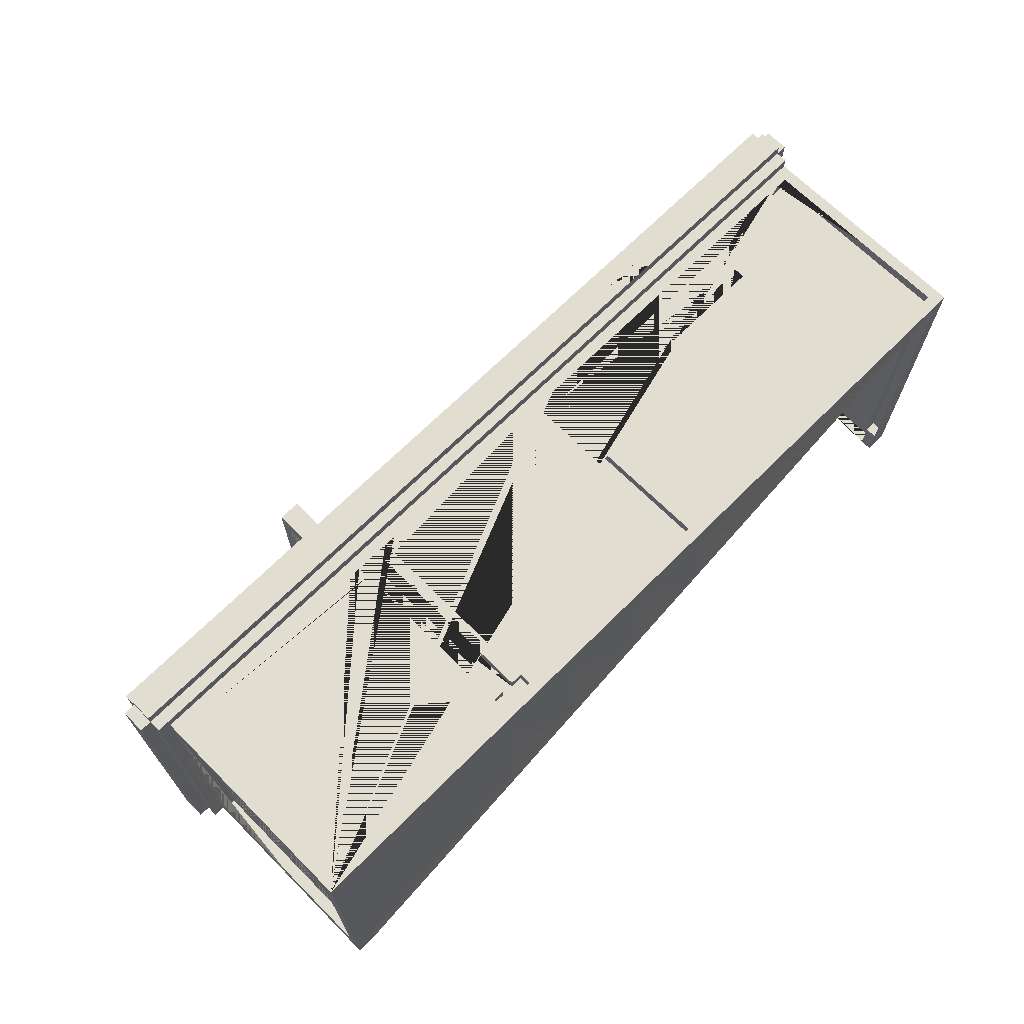
<metadata>
{"format":"obj","ext":"obj","renderer":"f3d","projection":"perspective","resolution":1024,"background":"white","views":[{"elev":68.4,"azim":-45.0,"up":"+Z"}]}
</metadata>
<code>
o Kitchen_Kitchen.030
v -2.312 0 0.8125
v -2.312 0.0625 0.8125
v -2.312 0 0.875
v -2.25 0.0625 0.875
v -2.188 0.0625 0.875
v -2.25 0 0.8125
v -1.125 0.0625 0.875
v -1.062 0.0625 0.875
v -0.875 0.0625 0.875
v -0.8125 0.0625 0.8125
v 0.25 0 0.8125
v 0.375 0.0625 0.8125
v 1.938 0.0625 0.8125
v 1.938 0 0.875
v 2.25 0 0.8125
v 2.312 0 0.875
v 0.25 0 0.75
v 0.25 0.0625 0.8125
v 0.375 0 0.8125
v 0.375 0 0.75
v 2.312 0 0
v 2.312 0.0625 0
v -2.25 0 -0.8125
v -2.188 0 -0.8125
v -2.25 0.0625 -0.8125
v 2.188 0 -0.8125
v 2.188 0.0625 -0.8125
v 2.25 0 -0.8125
v -2.312 0 -1
v -2.25 0.0625 -1
v -2.188 0.0625 -1
v -2.188 0 -1
v 2.188 0.0625 -1
v 2.188 0 -1
v 2.312 0 -1
v 2.312 0.0625 0.8125
v 2.25 0.0625 0.875
v -2.188 0.125 0.75
v -2.25 0.0625 0.8125
v -2.188 0.0625 0.8125
v -1 0.125 0.75
v -1.062 0.125 0.75
v -1.062 0.0625 0.8125
v -1.062 0.125 0.8125
v -1 0.125 0.8125
v -1.062 0.0625 0.75
v -0.9375 0.125 0.8125
v -0.875 0.125 0.75
v -0.875 0.0625 0.75
v 2.25 0.0625 0.8125
v 2.188 0.125 0.75
v -2.188 0.125 -0.8125
v -2.188 0.0625 -0.8125
v 2.25 0.125 -0.8125
v 2.25 0.0625 -0.8125
v -2.312 0.0625 -0.8125
v 2.312 0.0625 -0.8125
v 2.25 0.0625 -1
v -0.9375 0.125 0.75
v -2.25 0.125 -0.8125
v -2.312 0.5625 -1
v -2.312 0.75 -0.8125
v 2.312 0.875 -0.8125
v 0.9375 0.875 0.8125
v 0.9375 0.875 0.75
v 1.625 0.875 0.75
v 2.312 0.875 -1
v 0.9375 1 0.75
v 1.625 1 0.75
v 1.625 1 0.8125
v 0.3125 1 0.8125
v 2.25 1.062 0.75
v 2.188 1 0.8125
v 2.188 1.062 0.75
v -2.25 1.062 -0.8125
v -2.188 1.062 0.75
v -1 1.062 0.75
v -1.062 1.125 0.75
v -1.062 1.062 0.75
v -0.9375 1.062 0.75
v -1 1.062 0.8125
v -0.9375 1.062 0.8125
v -0.875 1.125 0.75
v -0.875 1.062 0.75
v 0.25 1.125 0.75
v 0.25 1.125 0.8125
v 0.375 1.125 0.75
v 0.375 1.125 0.8125
v 2.125 1.125 0.75
v 2.125 1.062 0.75
v 2.125 1.125 0.8125
v 2.125 1.062 0.8125
v 2.188 1.125 0.75
v 2.25 1.125 0.8125
v -2.188 1.125 -0.8125
v -2.312 1.125 -0.8125
v 2.25 1.125 -0.8125
v -2.25 1.125 -1
v -2.312 1.125 0.8125
v -2.25 1.188 0.8125
v -2.25 1.125 0.875
v -2.188 1.125 0.875
v -2.25 1.125 0.8125
v -1.062 1.125 0.8125
v -1.125 1.125 0.875
v -1.062 1.125 0.875
v -0.875 1.125 0.8125
v -0.875 1.125 0.875
v -0.8125 1.125 0.8125
v 0.25 1.125 0.875
v 2.188 1.125 0.875
v 2.25 1.188 0.8125
v 2.188 1.188 0.875
v 2.25 1.125 0.875
v 2.312 1.188 0.875
v 2.312 1.125 0.8125
v -2.25 1.188 -0.8125
v -2.25 1.125 -0.8125
v 2.25 1.188 -0.8125
v 2.312 1.125 -0.8125
v -2.188 1.188 -0.8125
v 2.188 1.125 -0.8125
v 2.188 1.188 -0.8125
v -2.25 1.188 -1
v -2.188 1.188 -1
v -2.188 1.125 -1
v 2.25 1.125 -1
v 2.188 1.125 -1
v 2.188 1.188 -1
v 1 1.312 1
v 1 1.25 1
v 1.125 1.312 1
v 1.125 1.25 1
v 1.125 1.25 0.9375
v 1.25 1.25 1
v 1.188 1.25 1
v 1.062 1.312 1
v 1.188 1.312 1
v 1 1.5 0.5
v 1.5 1.5 0.5
v 1 1.5 0.375
v 0.9375 1.5 0.4375
v 1.562 1.5 0.375
v 1.562 1.5 0.4375
v 1.5 1.5 0.375
v 1.5 1.5 0.4375
v 0.9375 1.5 0.375
v 0.875 1.438 0.375
v 0.875 1.438 0.3125
v 0.875 1.5 0.375
v 0.9375 1.438 0.375
v 1.625 1.438 0.3125
v 1.625 1.5 0.375
v 1.562 1.438 0.375
v 0.875 1.5 0.3125
v 0.8125 1.5 0.3125
v 1.688 1.5 0.3125
v 1.688 1.438 0.3125
v 0.8125 1.438 0.125
v 0.875 1.438 -0.1875
v 0.8125 1.5 -0.1875
v 0.8125 1.438 -0.1875
v 0.875 1.5 -0.1875
v 1.688 1.438 -0.1875
v 1.625 1.5 -0.1875
v 1.688 1.5 -0.1875
v 0.9375 1.438 -0.25
v 0.875 1.438 -0.25
v 0.875 1.5 -0.25
v 1.625 1.5 -0.25
v 0.9375 1.5 -0.3125
v 0.9375 1.438 -0.3125
v 0.9375 1.5 -0.25
v 1.562 1.438 -0.25
v 1.5 1.5 -0.3125
v 1.5 1.5 -0.25
v 1.562 1.5 -0.3125
v 1.562 1.5 -0.25
v 1 1.5 -0.3125
v 1 1.5 -0.375
v 1.5 1.438 -0.3125
v 1.5 1.5 -0.375
v -1.125 0.0625 0.8125
v -1.125 0.125 0.8125
v 0.25 0.0625 0.875
v 0.3125 0.0625 0.875
v 0.3125 0.0625 0.8125
v 1.938 0.0625 0.875
v 2.188 0.0625 0.875
v 2.188 0.0625 0.8125
v -1.125 0.125 0.875
v -1.062 0.125 0.875
v -2.25 0.125 0.75
v 2.25 0.125 0.75
v 2.188 0.125 -0.8125
v 0.9375 0.875 0.875
v 1.5 0.875 0.8125
v 1.625 0.875 0.875
v 1.625 0.875 0.8125
v 1.625 0.9375 0.875
v 0.3125 1 0.875
v 0.9375 1 0.8125
v 1.625 1 0.875
v 2.125 1 0.875
v 2.188 1 0.875
v -1.125 1.062 0.875
v -0.8125 1.062 0.875
v 0.375 1 0.875
v 0.375 1.062 0.875
v 0.9375 1.062 0.8125
v 0.9375 1 0.875
v 2.125 1 0.8125
v -2.25 1.062 0.75
v -2.188 1.062 -0.8125
v 2.25 1.062 -0.8125
v 2.188 1.062 -0.8125
v -2.188 1.125 0.8125
v -1.125 1.062 0.8125
v -1.125 1.125 0.8125
v -0.8125 1.062 0.8125
v -0.8125 1.125 0.875
v -0.8125 0.125 0.8125
v -0.875 0.0625 0.8125
v -0.875 0.125 0.8125
v -0.8125 0.125 0.875
v -0.8125 0.0625 0.875
v -1 0.125 0.875
v -0.9375 0.125 0.875
v -0.875 0.125 0.875
v -1.062 1.062 0.8125
v -1 1.062 0.875
v -1.062 1.062 0.875
v -0.875 1.062 0.8125
v -0.9375 1.062 0.875
v 0.3125 1.062 0.8125
v 0.3125 1.062 0.875
v 2.188 1.062 0.8125
v 2.188 1.062 0.875
v -0.875 1.062 0.875
v 0.375 1.062 0.8125
v 0.375 1.125 0.875
v 1.625 1.062 0.875
v 1.812 1.062 0.875
v 2.125 1.125 0.875
v 2.125 1.062 0.875
v -1.875 0.9375 0.5625
v -1.875 0.875 0.5625
v -0.5 0.9375 0.5625
v -0.25 0.9375 0.5625
v 0.125 0.875 0.5625
v 0.125 0.9375 0.5625
v -1.875 0.875 -0.5625
v -1.875 0.9375 -0.5625
v 0.125 0.9375 -0.5625
v 0.125 0.875 -0.5625
v -1.938 0.9375 0.625
v -0.5 0.9375 0.625
v -0.25 0.9375 0.625
v 0.1875 0.9375 0.625
v -1.938 0.9375 -0.625
v -1.938 1 -0.625
v 0.1875 0.9375 -0.625
v -1.938 1 0.6875
v 0.1875 1 0.6875
v -1.938 1 0.625
v -2 1 0.625
v 0.25 1 0.625
v 0.1875 1 0.625
v -2 1 -0.625
v 0.25 1 -0.625
v -1.938 1 -0.6875
v 0.1875 1 -0.625
v 0.1875 1 -0.6875
v -2.375 1.188 0.9375
v -2.312 1.188 0.875
v -2.25 1.188 0.875
v 1 1.25 0.9375
v 1.25 1.25 0.9375
v 2.25 1.188 0.875
v 2.312 1.25 0.9375
v 2.312 1.188 0.9375
v 2.312 1.25 0.875
v 2.25 1.25 0.875
v -1.938 1.25 0.625
v 0.1875 1.25 0.625
v -2.312 1.25 -1
v -2.375 1.25 -1
v -2.312 1.188 -1
v -2.375 1.188 -1
v 2.312 1.188 -1
v 2.25 1.188 -1
v 2.25 1.25 -1
v -1.938 1.25 -0.625
v 0.1875 1.25 -0.625
v -1.938 1.375 0.625
v -2 1.375 0.625
v -1.938 1.375 -0.625
v 0.25 1.375 -0.625
v -1.938 1.375 -0.6875
v -1.625 1.375 -0.6875
v -0.6875 1.375 -0.6875
v -2.312 1.438 0.875
v -2.375 1.438 0.9375
v 1.25 1.375 0.9375
v 2.25 1.438 0.875
v 2.312 1.438 0.9375
v -2.312 1.375 0.875
v -2.375 1.438 -1
v -2.312 1.438 -1
v -2.375 1.375 -1
v 2.312 1.438 -1
v 2.25 1.375 -1
v -2.25 1.25 -1
v -2.375 1.25 1
v 0.9375 1.25 1
v 0.9375 1.25 0.9375
v 2.312 1.25 1
v -2.438 1.25 0.9375
v -2.375 1.25 0.9375
v -2.375 1.25 0.875
v -2.25 1.25 0.875
v -2.312 1.25 0.875
v 2.375 1.25 0.9375
v -2.438 1.25 -1
v 2.375 1.25 -1
v 2.312 1.25 -1
v -2.375 1.375 0.9375
v -2.375 1.375 1
v 0.9375 1.375 0.9375
v 0.9375 1.375 1
v 1.25 1.375 1
v 2.312 1.375 0.9375
v 2.312 1.375 1
v -2.438 1.375 0.9375
v 2.312 1.375 0.875
v 2.25 1.375 0.875
v 2.375 1.375 0.9375
v -2.375 1.375 0.875
v -2.438 1.375 -1
v 2.312 1.375 -1
v 2.375 1.375 -1
v 0.1875 1.375 0.6875
v -1.938 1.375 0.6875
v -1.938 1.438 0.625
v 0.1875 1.375 0.625
v 0.1875 1.438 0.625
v 0.25 1.375 0.625
v 1 1.438 0.5
v 1.5 1.438 0.5
v 1 1.438 0.4375
v 1.5 1.438 0.4375
v 1.562 1.438 0.4375
v 0.9375 1.438 0.4375
v 0.8125 1.438 0.375
v 1.625 1.438 0.375
v 0.8125 1.438 0.3125
v 0.1875 1.438 -0.0625
v 1.625 1.438 -0.1875
v 1.625 1.438 -0.25
v 1 1.438 -0.375
v 1 1.438 -0.3125
v 1.562 1.438 -0.3125
v 1.5 1.438 -0.375
v 0.1875 1.438 -0.5
v 0.1875 1.375 -0.625
v -2 1.375 -0.625
v -1.938 1.438 -0.625
v -1.438 1.438 -0.625
v -1 1.438 -0.6875
v -1.062 1.438 -0.625
v -0.75 1.438 -0.625
v 0.1875 1.438 -0.625
v -1 1.438 -0.75
v -0.9375 1.438 -0.75
v -0.8125 1.438 -0.6875
v -0.25 1.438 -0.6875
v -0.1875 1.438 -0.75
v 0.1875 1.375 -0.6875
v -1.562 1.438 -0.8125
v -1.5 1.438 -0.75
v -1.438 1.438 -0.75
v -0.25 1.438 -0.75
v -1.438 1.438 -0.8125
v -1 1.438 -0.875
v -0.625 1.438 -0.875
v -0.25 1.438 -0.8125
v -0.1875 1.438 -0.8125
v -0.8125 1.438 -0.9375
v -2.312 1.375 -1
v -1.312 1.375 -1
v -1.25 1.438 -1
v -0.9375 1.375 -1
v -0.625 1.438 -1
v -0.25 1.438 -0.9375
v 0.375 1.438 -1
v 2.25 1.438 -1
v 1 1.5 0.4375
v 1.375 1.5 0.4375
v 0.9375 1.5 0.3125
v 1 1.5 0.3125
v 1.062 1.5 0.3125
v 1.5 1.5 0.3125
v 1.562 1.5 0.3125
v 1.625 1.5 0.3125
v 1.375 1.5 0.25
v 1.125 1.5 0.1875
v 1.125 1.5 0.125
v 1.375 1.5 0.125
v 1.125 1.5 -0.0625
v 1.438 1.5 -0.0625
v 1.125 1.5 -0.125
v 1.188 1.5 -0.0625
v 0.9375 1.5 -0.1875
v 1 1.5 -0.1875
v 1 1.5 -0.125
v 1.562 1.5 -0.1875
v 1.438 1.5 -0.1875
v 1 1.5 -0.25
v 1.062 1.25 1
v 1.062 1.25 0.9375
v 1.188 1.25 0.9375
v -1.438 1.562 -0.75
v 1.062 1.5 0.25
v 1.062 1.5 0.1875
v 1.125 1.5 0.25
v 1.188 1.5 0.1875
v 1.312 1.5 0.125
v 1.375 1.5 0.1875
v 1.125 1.5 0
v 1.312 1.5 0
v 1.312 1.5 -0.0625
v 1.375 1.5 -0.0625
v 1.375 1.5 0
v 1.062 1.5 -0.125
v 1.5 1.5 -0.1875
v -1.438 1.562 -0.6875
v -1.5 1.5 -0.6875
v -1.5 1.562 -0.6875
v -1.438 1.5 -0.6875
v -0.1875 1.5 -0.6875
v -0.25 1.562 -0.6875
v -0.25 1.5 -0.6875
v -0.1875 1.562 -0.6875
v -1.5 1.5 -0.8125
v -1.562 1.562 -0.8125
v -1.562 1.5 -0.75
v -1.562 1.562 -0.75
v -1.5 1.562 -0.75
v -1.5 1.5 -0.75
v -1.562 1.5 -0.8125
v -1.375 1.562 -0.8125
v -1.438 1.5 -0.75
v -1.375 1.562 -0.75
v -1.375 1.5 -0.75
v -1.375 1.5 -0.8125
v -0.9375 1.5 -0.75
v -0.8125 1.5 -0.75
v -0.3125 1.562 -0.8125
v -0.3125 1.562 -0.75
v -0.25 1.562 -0.75
v -0.3125 1.5 -0.75
v -0.3125 1.5 -0.8125
v -0.125 1.562 -0.75
v -0.125 1.5 -0.8125
v -0.125 1.562 -0.8125
v -0.1875 1.562 -0.8125
v -0.1875 1.562 -0.75
v -0.125 1.5 -0.75
v -0.1875 1.5 -0.75
v -0.1875 1.5 -0.8125
v -1.438 1.5 -0.875
v -1.5 1.562 -0.8125
v -1.5 1.562 -0.875
v -1.438 1.562 -0.875
v -1.438 1.562 -0.8125
v -1.5 1.5 -0.875
v -0.25 1.562 -0.875
v -0.1875 1.562 -0.875
v -0.25 1.5 -0.875
v -0.1875 1.5 -0.875
v -0.9375 1.875 -0.3125
v -0.8125 1.875 -0.3125
v -0.9375 1.938 -0.4375
v -0.9375 1.875 -0.4375
v -0.8125 1.875 -0.4375
v -0.8125 1.938 -0.4375
v -0.9375 1.938 -0.75
v -0.8125 1.938 -0.75
v -0.9375 2.062 -0.3125
v -0.8125 2.062 -0.3125
v -0.9375 2.062 -0.875
v -0.8125 2.062 -0.875
v 1.375 1.5 0.3125
v 1.438 1.5 0.3125
v 1 1.5 0.25
v 1.438 1.5 0.25
v 1.438 1.5 0.1875
v 1.5 1.5 0.25
v 1.188 1.5 0.125
v 1.312 1.5 0.1875
v 1.062 1.5 -0.0625
v 1.188 1.5 0
v 1.5 1.5 -0.125
v 1.062 1.5 -0.1875
v 1.375 1.5 -0.125
v 1.438 1.5 -0.125
v -0.9375 1.438 -0.6875
v -0.9375 1.5 -0.6875
v -0.8125 1.5 -0.6875
v -1.438 1.5 -0.8125
v -1.5 1.438 -0.8125
v -1 1.5 -0.75
v -0.75 1.5 -0.75
v -0.8125 1.438 -0.75
v -0.75 1.438 -0.75
v -0.25 1.5 -0.8125
v -0.25 1.5 -0.75
v -1 1.5 -0.875
v -0.75 1.5 -0.875
v -0.75 1.438 -0.875
v -0.8125 1.438 -0.875
v -0.9375 1.438 -0.9375
v -0.9375 1.5 -0.875
v -0.9375 1.438 -0.875
v -0.9375 1.5 -0.9375
v -0.8125 1.5 -0.9375
v -0.8125 1.5 -0.875
v -0.25 1.562 -0.8125
f 4 5 40 39
f 185 186 187 18
f 189 37 50 190
f 57 63 120 97 215 54 55
f 104 107 83 78
f 217 103 39 40
f 122 128 127 97
f 29 61 288 124 125 126 98 30 31 32
f 23 24 53 25
f 26 28 55 27
f 103 118 117 100
f 44 45 41 42
f 43 44 42 46
f 223 49 48 224
f 47 224 48 59
f 60 25 39 103 118 75 213 193
f 53 25 60 52
f 55 27 195 54
f 75 60 25 30 98 118
f 161 162 159 356 156
f 39 25 56 2
f 77 79 78 83 84 80 59 48 49 46 42 41
f 116 120 63 67 290 115 16 21 22 36
f 230 104 78 79
f 230 79 77 81
f 233 84 83 107
f 82 80 84 233
f 74 90 89 93
f 92 91 89 90
f 92 90 74 237
f 6 23 25 39
f 104 230 81 45 44 43 223 224 47 82 233 107
f 214 75 118 95
f 215 216 122 97
f 101 103 217 102
f 330 331 304 329
f 179 175 182 180
f 118 95 121 117
f 122 97 119 123
f 315 316 277 131
f 419 420 134 133
f 136 421 278 135
f 348 139 397 350
f 349 351 146 140
f 142 397 141 147
f 353 142 147 151
f 353 350 397 142
f 352 154 143 144
f 146 144 143 145
f 351 352 144 146
f 150 147 399 155
f 148 150 155 149
f 148 151 147 150
f 355 152 404 153
f 143 153 404 403
f 154 355 153 143
f 356 149 155 156
f 152 158 157 404
f 93 122 216 74
f 160 162 161 163
f 164 358 165 166
f 167 168 169 173
f 163 413 173 169
f 160 163 169 168
f 358 359 170 165
f 359 174 178 170
f 416 165 170 178
f 361 172 171 179
f 173 418 179 171
f 167 173 171 172
f 174 362 177 178
f 362 181 175 177
f 176 178 177 175
f 361 179 180 360
f 181 363 182 175
f 37 114 94 50
f 118 98 126 95
f 33 34 26 27
f 70 202 64 197 199
f 187 71 235 240 88 86 18
f 202 68 65 64
f 126 125 121 95
f 129 128 122 123
f 21 35 67 63 57 22
f 127 128 129 291 290 67 35 34 33 58
f 97 127 58 55 54 215
f 39 103 101 4
f 87 88 240 12 19 20
f 276 113 279 112 100
f 164 166 157 158
f 81 77 41 45
f 275 288 61 62 96 99 2 1 3
f 18 86 85 17 11
f 157 166 165 404
f 94 97 122 93 89 91
f 88 241 110 86
f 50 94 116 36
f 57 55 50 36 22
f 94 91 92 237 73 190 50
f 94 97 120 116
f 140 146 398 397 139
f 9 223 43 8
f 119 97 94 112
f 348 349 140 139
f 119 291 129 123
f 15 28 26 34 35 21 16 14 3 1 29 32 24 23 6 11 17 20 19
f 135 331 330 315 131 130 137 419 133 132 138 136
f 39 25 53 40
f 53 52 38 76 214 95 217 40
f 217 103 100 112 94 91 88 86 109 107 104 219
f 51 195 27 190 73 237 74
f 94 114 111 244 91
f 65 68 69 66
f 104 107 108 106
f 53 31 30 25
f 194 72 215 97 94 50 55 54
f 99 103 39 2
f 69 70 199 66
f 190 27 55 50
f 6 39 40 183 43 223 10 18 11
f 155 163 161 156
f 3 14 188 186 185 226 9 8 7 5 4 101 102 105 106 108 221 110 241 244 111 113 276 275
f 99 96 118 103
f 95 118 103 217
f 15 19 12 13 190 50
f 16 115 279 113 111 114 37 189 188 14
f 50 55 28 15
f 49 223 43 46
f 88 87 85 86
f 70 69 68 202
f 125 124 117 121
f 24 32 31 53
f 75 118 96 62 56 25 60
f 56 62 61 29 1 2
f 55 58 33 27
f 66 199 197 64 65
f 85 87 20 17
f 363 360 180 182
f 80 82 47 59
f 210 92 212 73 190 13 197 199 70 202
f 18 86 110 185
f 200 203 70 199 198
f 216 195 51 74
f 215 72 194 54
f 190 73 205 189
f 243 242 203 200
f 109 86 18 10 222 224 233 220
f 102 5 7 191 192 232 206 105
f 60 193 213 75
f 183 40 217 219 218 230 44 184
f 75 214 52 60
f 198 199 197 64 196
f 52 214 76 38
f 200 198 196 211 203 242 209 208 201 186 188 189 205 204 245 243
f 70 203 211 202
f 240 210 202 64 197 13 12
f 5 102 217 40
f 110 221 207 239 229 225 226 185
f 216 215 54 195
f 186 201 71 187
f 202 211 196 64
f 8 43 44 192
f 43 183 184 44
f 7 8 192 191
f 10 223 224 222
f 9 229 224 223
f 9 226 225 229
f 192 44 45 227
f 228 47 224 229
f 229 239 234 228
f 82 233 224 47
f 92 210 240 88 91
f 228 234 82 47
f 232 231 81 230
f 45 81 231 227
f 234 239 233 82
f 236 209 240 235
f 201 236 235 71
f 201 208 209 236
f 205 73 237 238
f 73 212 92 237
f 245 238 237 92
f 204 205 238 245
f 232 230 104 106
f 230 218 219 104
f 206 232 106 105
f 220 233 107 109
f 239 108 107 233
f 239 207 221 108
f 209 241 88 240
f 227 231 232 192
f 245 92 91 244
f 230 81 45 44
f 209 242 243 245 244 241
f 250 255 254 251
f 308 310 338 327 303
f 286 287 320 322
f 273 272 261 271
f 260 261 272 262
f 268 285 345 342 264
f 247 250 251 249 248 246
f 284 295 296 266 265
f 297 293 294 365
f 268 264 263 265
f 246 253 252 247
f 366 297 293 261 269
f 336 312 340 335
f 283 292 291 119 112 279
f 255 250 247 252
f 261 293 297 299 271
f 326 292 283 282
f 115 290 326 282 280 281
f 272 270 267 268
f 284 295 345 285
f 262 259 258 249 251 254 253 246 248 257 256 260
f 256 257 258 259 268 265
f 365 294 285 345
f 343 263 264 342
f 366 269 266 296
f 248 249 258 257
f 285 294 293 284
f 294 365 298 270 272
f 267 347 345 285 268
f 347 267 270 298
f 378 365 294 272 273
f 263 343 295 284 265
f 288 289 287 286
f 266 269 261 265
f 290 291 292 326
f 261 260 256 265
f 274 281 280 278 421 134 420 277 316 319
f 273 271 299 300 301 378
f 327 329 304 332 306 303
f 289 288 275 276 113 279 115 281 274
f 320 287 289 274 319
f 389 310 308 309
f 340 312 396 311
f 259 262 272 268
f 335 340 311 306 332
f 311 396 305 302 309 308 303 306
f 310 389 307 338
f 255 252 253 254
f 276 321 283 279 113
f 295 284 293 297
f 337 341 340 335 332
f 278 280 317 135
f 330 329 327 328
f 326 325 323 280 282
f 295 344 346 345
f 297 367 344 295
f 316 315 314 319
f 313 286 322 321
f 310 339 334 327 338
f 297 365 372 371 370 368 367
f 400 495 415 414 504 417 435 176 175 179 418 173 413 163 155 399 147 141 397 398 493 401
f 315 330 328 314
f 334 339 324 318
f 318 324 287 320 319
f 336 307 389 390 300 299 297 366 296 295 343 342 345 347 298 365 378 301 392 312
f 307 336 335 282 283 321 322 320 338
f 364 372 365 345 346 357
f 332 333 317 280
f 340 326 282 335
f 327 334 318 319
f 390 389 309 391 393 395 396 312 392
f 314 328 327 319
f 337 332 280 323
f 317 333 331 135
f 337 323 325 341
f 124 288 286 313
f 427 430 502 499
f 497 410 432 433 408 428
f 100 117 124 313 321 276
f 404 165 416 178 176 435 503 498 402 494 493 398 146 145 143 403
f 340 341 325 326
f 305 396 395 394 386 387 377 382 376 371 372 364 159 162 160 168 167 172 361 360 363 181 362 174 359 358 164 158 152 355 154 352 351 349 348 350 353 151 148 149 356 354 357 346 344 367 368 381 380 511 379 391 309 302
f 310 338 320 287
f 331 333 332 304
f 354 356 159 364 357
f 393 391 379 511 383 381 368 370 369 373 384 524 522 388 521 520 385
f 301 300 390 392
f 393 385 520 515 514 375 507 374 373 369 370 371 376 382 386 394 395
f 429 409 501 424 406 407
f 339 310 287 324
f 405 428 500 426 406 425
f 431 432 505 411 409 412
f 131 419 137 130
f 131 277 420 419
f 133 136 138 132
f 133 134 421 136
f 448 422 475 472
f 489 491 523 456 487 483 484 481
f 485 484 483 486
f 486 483 487 488
f 486 488 457 527 492 490 482 485
f 400 401 423 495
f 494 402 498 496
f 423 425 406 424
f 405 496 497 428
f 406 426 499 407
f 500 428 408 427
f 429 502 412 409
f 430 433 432 431
f 501 409 411 434
f 432 410 506 505
f 415 434 504 414
f 506 503 435 417
f 439 452 422 436
f 438 436 422 448
f 437 438 448 449
f 437 439 436 438
f 437 449 452 439
f 440 469 467 443
f 441 443 467 460
f 442 441 460 517
f 442 440 443 441
f 442 517 469 440
f 444 450 445 472
f 447 448 472 445
f 446 447 445 450
f 446 449 448 447
f 446 450 444 449
f 454 455 451 453
f 455 510 475 451
f 422 453 451 475
f 452 454 453 422
f 452 510 455 454
f 516 462 458 528
f 459 460 528 458
f 461 459 458 462
f 461 517 460 459
f 461 462 516 517
f 468 464 465 463
f 464 470 466 465
f 467 463 465 466
f 469 468 463 467
f 469 470 464 468
f 510 471 474 475
f 471 476 473 474
f 472 475 474 473
f 444 472 473 476
f 444 476 471 510
f 470 480 478 466
f 480 479 477 478
f 528 466 478 477
f 516 528 477 479
f 516 479 480 470
f 491 492 527 523
f 456 457 488 487
f 490 489 481 482
f 492 491 489 490
f 484 485 482 481
f 501 434 415 495 423 424
f 500 427 499 426
f 401 493 494 496 405 425 423
f 499 502 429 407
f 408 433 430 427
f 503 506 410 497 496 498
f 430 431 412 502
f 505 506 417 504 434 411
f 388 522 525 526
f 375 509 508 507
f 512 518 384 373
f 456 523 518 512
f 507 508 456 374
f 375 514 457 509
f 381 383 510 452
f 383 511 444 510
f 380 449 444 511
f 380 381 452 449
f 509 457 456 508
f 373 374 456 512
f 515 520 519 513
f 514 515 513 457
f 377 387 470 469
f 387 386 516 470
f 382 517 516 386
f 382 377 469 517
f 524 384 518 523
f 520 521 527 519
f 513 519 527 457
f 524 523 525 522
f 521 388 526 527
f 527 526 525 523
f 460 467 466 528

</code>
